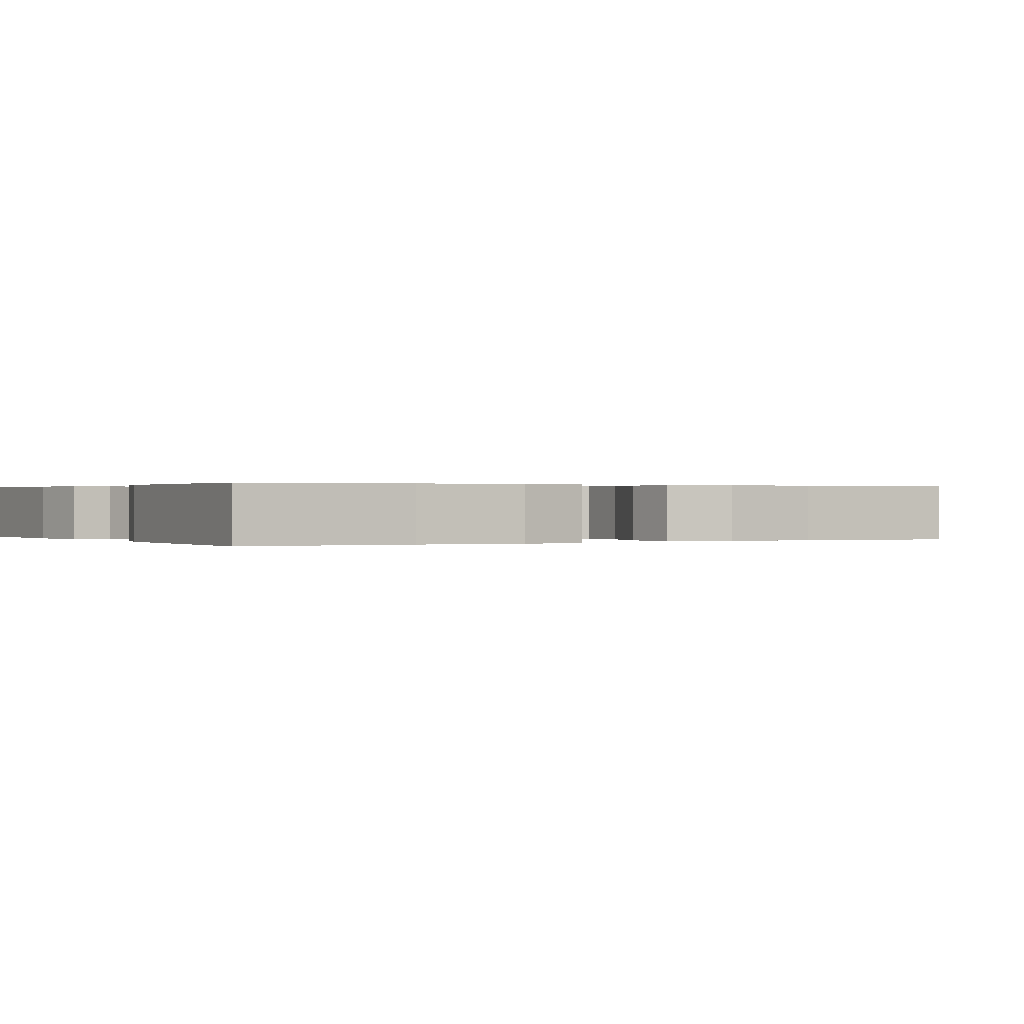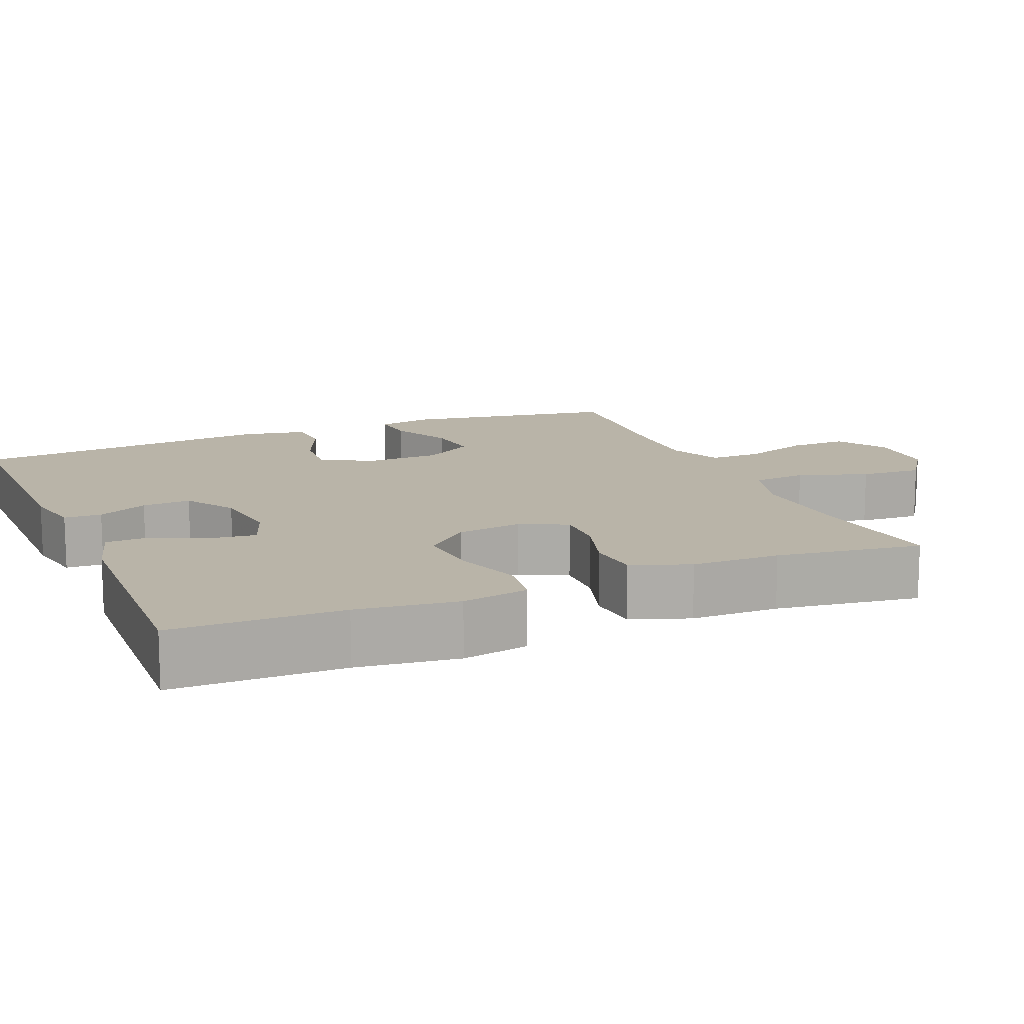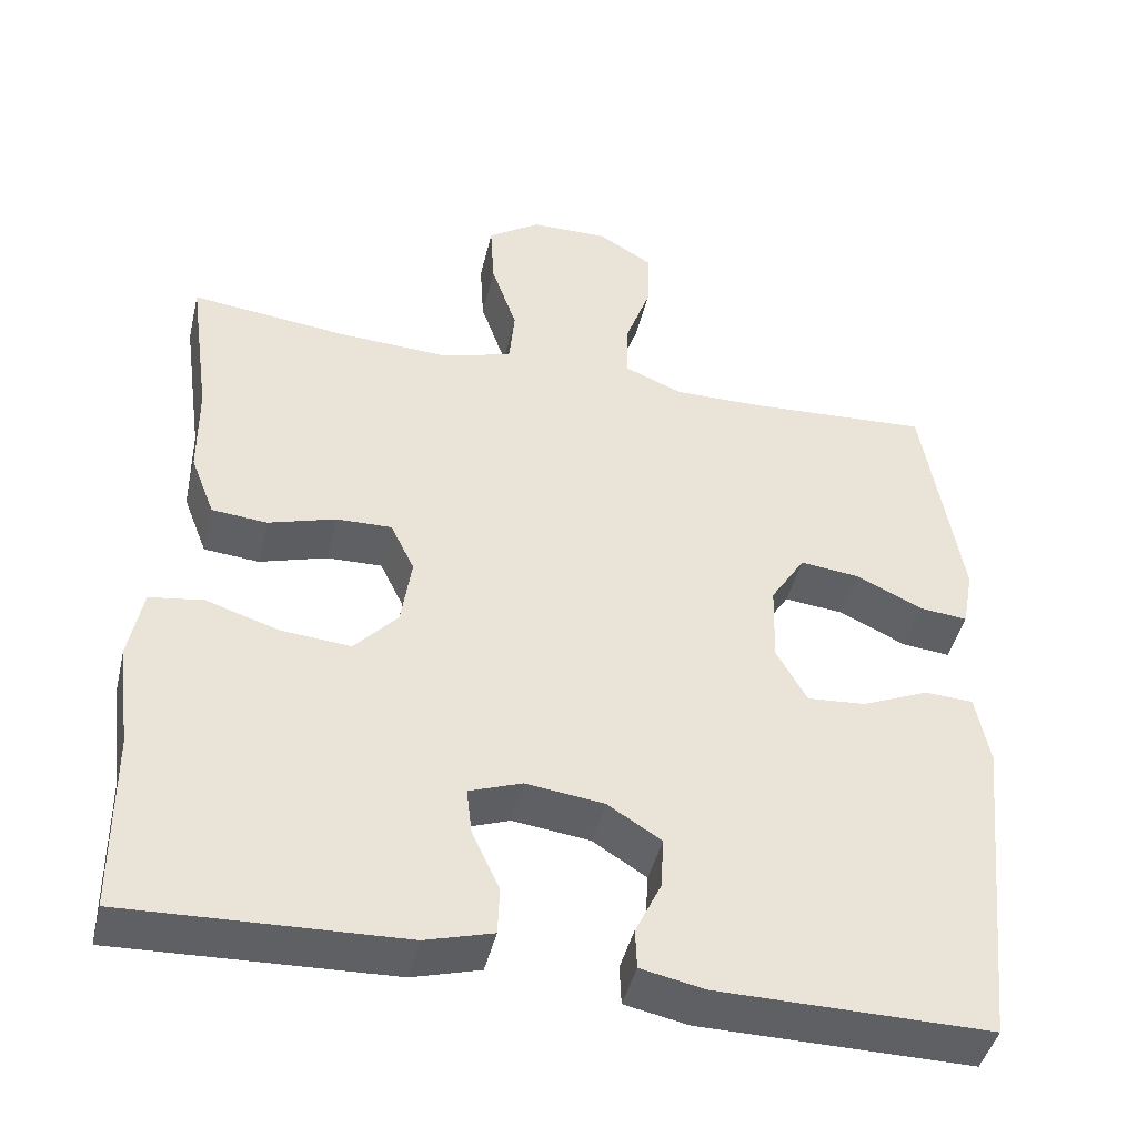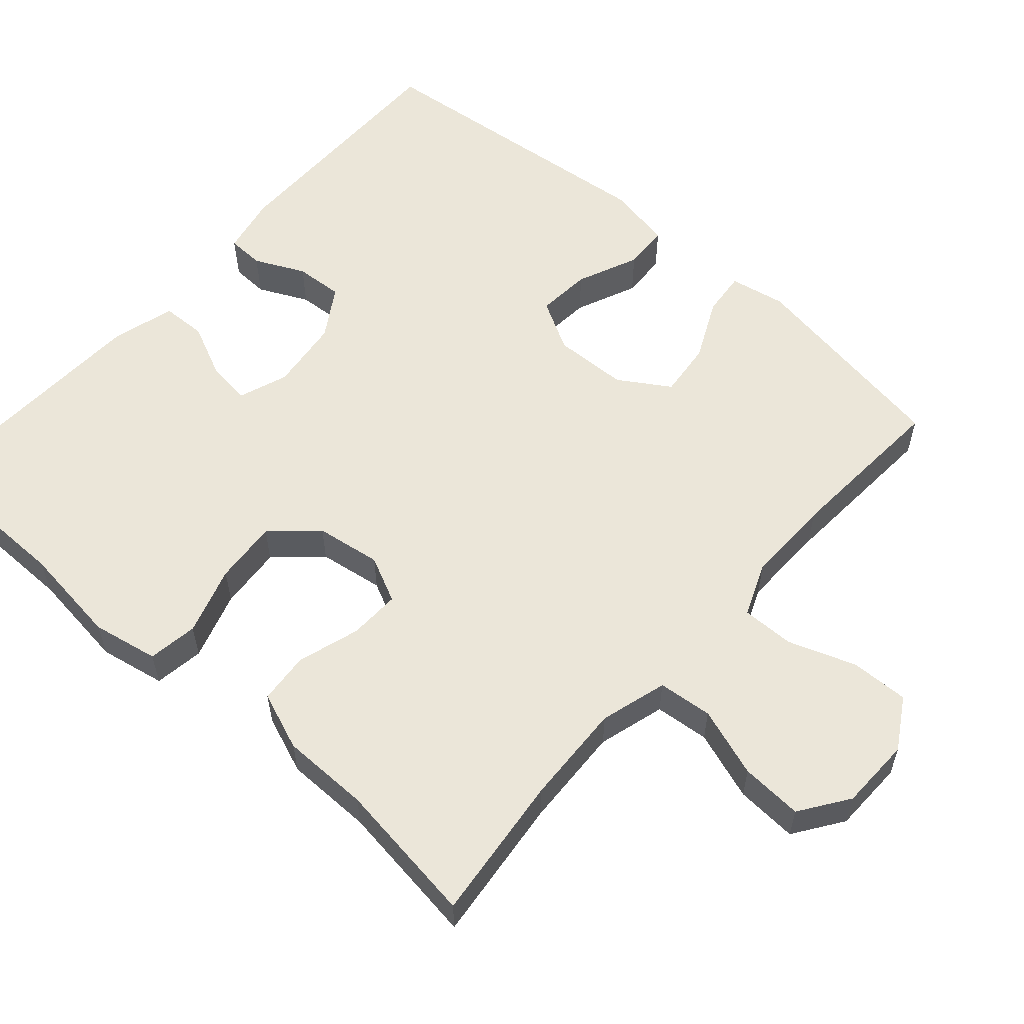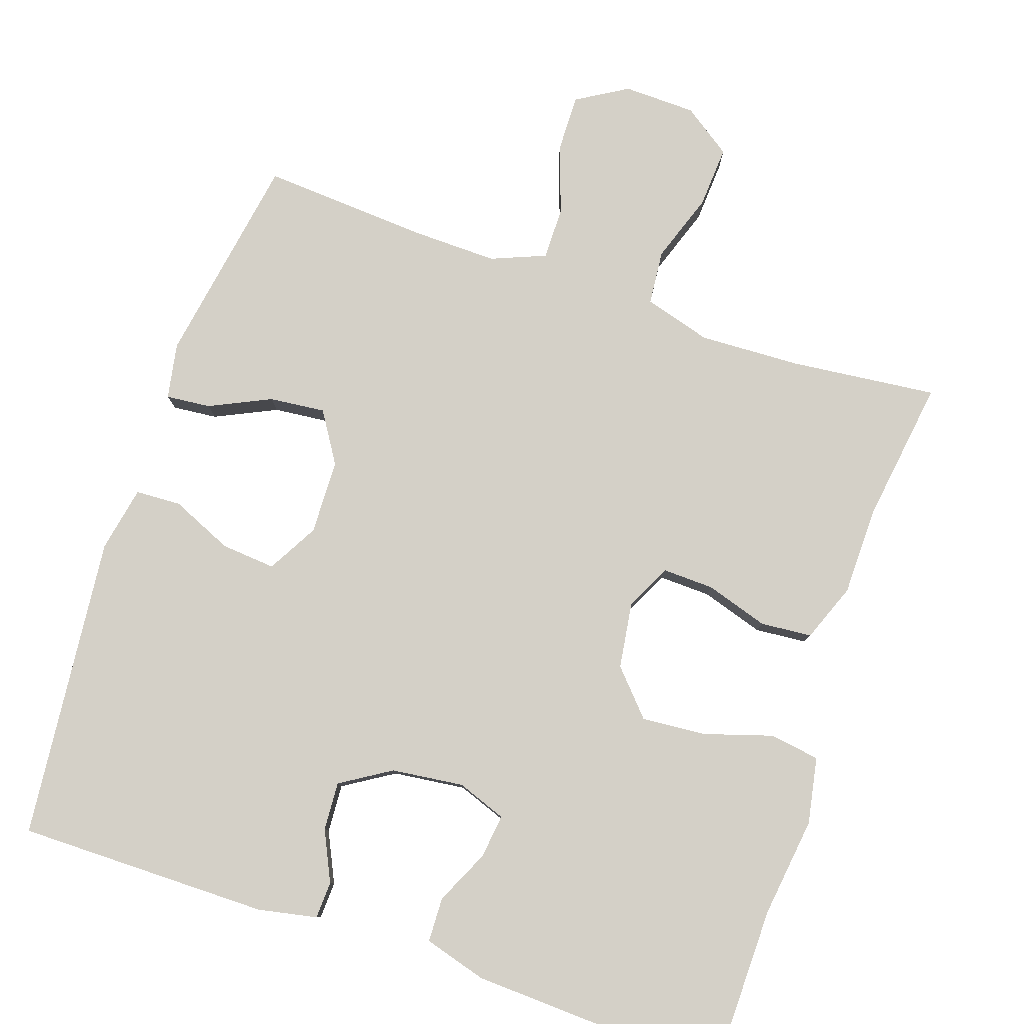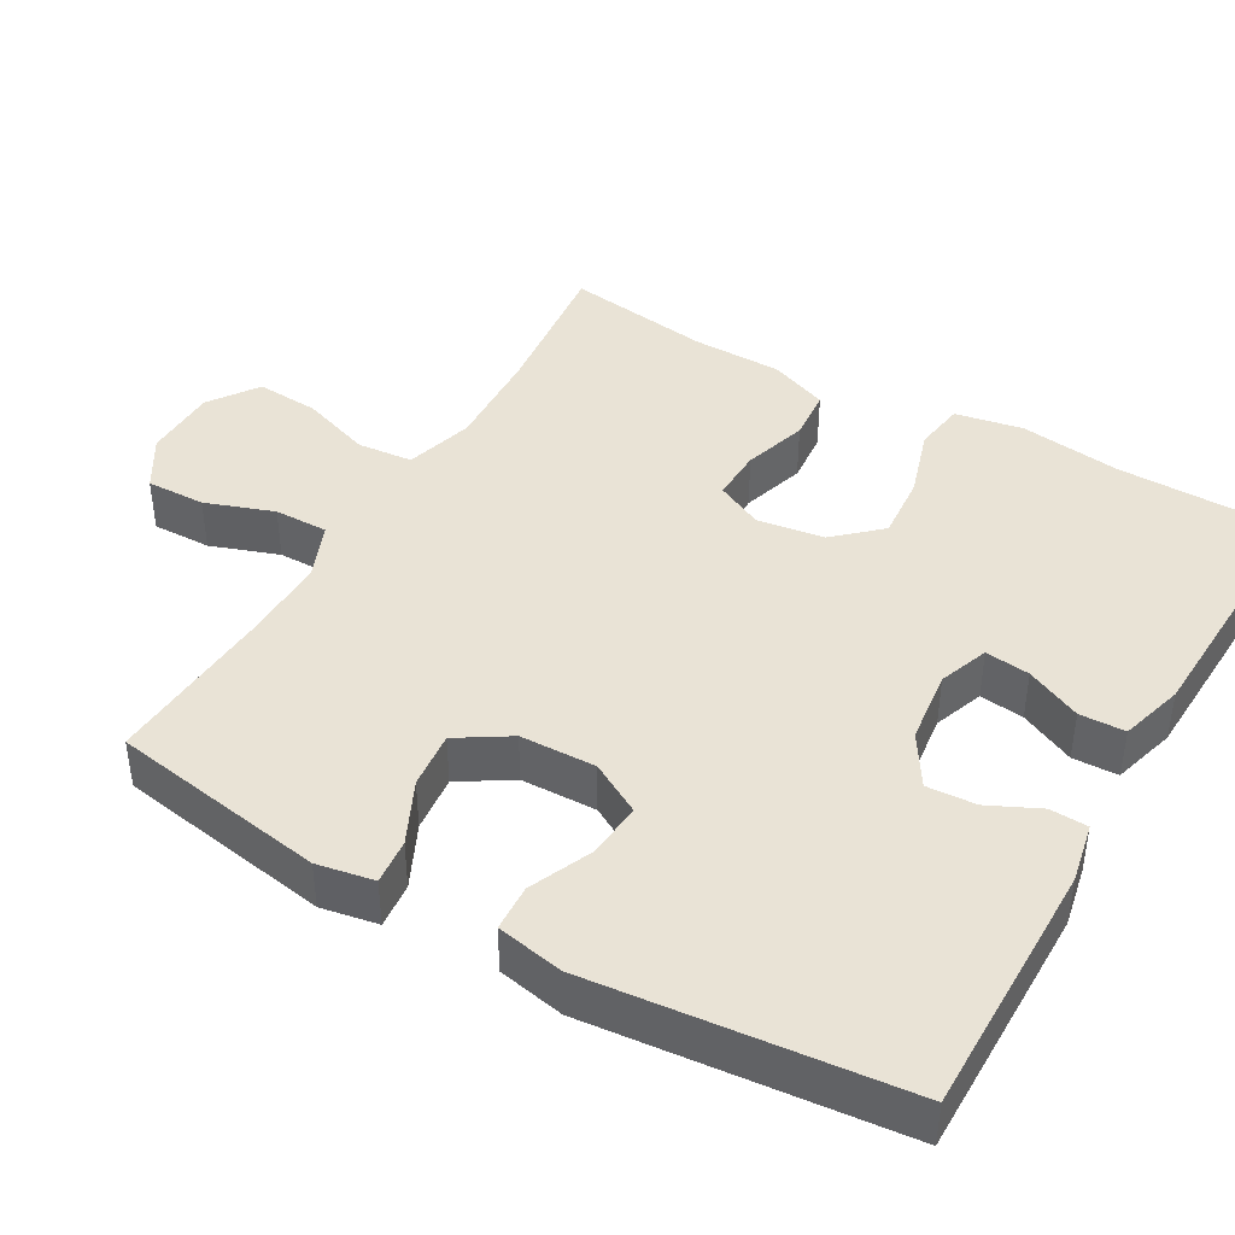
<metadata>
{"format":"obj","ext":"obj","renderer":"f3d","projection":"perspective","resolution":1024,"background":"white","views":[{"elev":0.2,"azim":-119.7,"up":"+Y"},{"elev":13.3,"azim":-112.9,"up":"+Y"},{"elev":-44.5,"azim":-13.4,"up":"+Z"},{"elev":57.3,"azim":-48.6,"up":"+Y"},{"elev":79.9,"azim":-161.1,"up":"+Y"},{"elev":42.3,"azim":120.0,"up":"+Y"}]}
</metadata>
<code>
v -0.5 0.07 -0.5
v -0.502 0.07 -0.274
v -0.519 0.07 -0.14
v -0.502 0.07 -0.051
v -0.435 0.07 -0.041
v -0.343 0.07 -0.07
v -0.257 0.07 -0.077
v -0.203 0.07 -0.018
v -0.19 0.07 0.07
v -0.22 0.07 0.132
v -0.289 0.07 0.13
v -0.373 0.07 0.104
v -0.442 0.07 0.11
v -0.472 0.07 0.188
v -0.473 0.07 0.306
v -0.5 0.07 0.5
v -0.303 0.07 0.478
v -0.167 0.07 0.472
v -0.077 0.07 0.498
v -0.07 0.07 0.571
v -0.102 0.07 0.664
v -0.107 0.07 0.747
v -0.042 0.07 0.792
v 0.055 0.07 0.794
v 0.123 0.07 0.753
v 0.121 0.07 0.675
v 0.089 0.07 0.585
v 0.088 0.07 0.514
v 0.161 0.07 0.484
v 0.276 0.07 0.486
v 0.5 0.07 0.5
v 0.547 0.07 0.215
v 0.533 0.07 0.14
v 0.473 0.07 0.146
v 0.391 0.07 0.185
v 0.316 0.07 0.193
v 0.273 0.07 0.125
v 0.27 0.07 0.025
v 0.308 0.07 -0.043
v 0.381 0.07 -0.037
v 0.464 0.07 -0.001
v 0.525 0.07 -0.004
v 0.542 0.07 -0.092
v 0.5 0.07 -0.5
v 0.162 0.07 -0.498
v 0.083 0.07 -0.482
v 0.081 0.07 -0.432
v 0.113 0.07 -0.365
v 0.117 0.07 -0.3
v 0.05 0.07 -0.258
v -0.047 0.07 -0.246
v -0.113 0.07 -0.27
v -0.106 0.07 -0.329
v -0.072 0.07 -0.402
v -0.074 0.07 -0.462
v -0.158 0.07 -0.486
v -0.5 0 -0.5
v -0.502 0 -0.274
v -0.519 0 -0.14
v -0.502 0 -0.051
v -0.435 0 -0.041
v -0.343 0 -0.07
v -0.257 0 -0.077
v -0.203 0 -0.018
v -0.19 0 0.07
v -0.22 0 0.132
v -0.289 0 0.13
v -0.373 0 0.104
v -0.442 0 0.11
v -0.472 0 0.188
v -0.473 0 0.306
v -0.5 0 0.5
v -0.303 0 0.478
v -0.167 0 0.472
v -0.077 0 0.498
v -0.07 0 0.571
v -0.102 0 0.664
v -0.107 0 0.747
v -0.042 0 0.792
v 0.055 0 0.794
v 0.123 0 0.753
v 0.121 0 0.675
v 0.089 0 0.585
v 0.088 0 0.514
v 0.161 0 0.484
v 0.276 0 0.486
v 0.5 0 0.5
v 0.547 0 0.215
v 0.533 0 0.14
v 0.473 0 0.146
v 0.391 0 0.185
v 0.316 0 0.193
v 0.273 0 0.125
v 0.27 0 0.025
v 0.308 0 -0.043
v 0.381 0 -0.037
v 0.464 0 -0.001
v 0.525 0 -0.004
v 0.542 0 -0.092
v 0.5 0 -0.5
v 0.162 0 -0.498
v 0.083 0 -0.482
v 0.081 0 -0.432
v 0.113 0 -0.365
v 0.117 0 -0.3
v 0.05 0 -0.258
v -0.047 0 -0.246
v -0.113 0 -0.27
v -0.106 0 -0.329
v -0.072 0 -0.402
v -0.074 0 -0.462
v -0.158 0 -0.486
f 56 1 2
f 55 56 2
f 54 55 2
f 53 54 2
f 4 5 6
f 3 4 6
f 2 3 6
f 53 2 6
f 52 53 6
f 51 52 6 7
f 50 51 7 8
f 49 50 8 9
f 46 47 48
f 45 46 48
f 44 45 48
f 43 44 48
f 42 43 48
f 41 42 48
f 40 41 48
f 39 40 48 49
f 49 9 10
f 39 49 10
f 38 39 10
f 33 34 35
f 32 33 35
f 31 32 35
f 30 31 35
f 29 30 35 36
f 28 29 36 37
f 25 26 27
f 24 25 27
f 23 24 27
f 22 23 27
f 21 22 27
f 20 21 27
f 19 20 27 28
f 37 38 10
f 28 37 10
f 19 28 10
f 18 19 10
f 13 14 15
f 12 13 15
f 11 12 15
f 10 11 15
f 18 10 15
f 17 18 15
f 15 16 17
f 58 57 112
f 58 112 111
f 58 111 110
f 58 110 109
f 62 61 60
f 62 60 59
f 62 59 58
f 62 58 109
f 62 109 108
f 63 62 108 107
f 64 63 107 106
f 65 64 106 105
f 104 103 102
f 104 102 101
f 104 101 100
f 104 100 99
f 104 99 98
f 104 98 97
f 104 97 96
f 105 104 96 95
f 66 65 105
f 66 105 95
f 66 95 94
f 91 90 89
f 91 89 88
f 91 88 87
f 91 87 86
f 92 91 86 85
f 93 92 85 84
f 83 82 81
f 83 81 80
f 83 80 79
f 83 79 78
f 83 78 77
f 83 77 76
f 84 83 76 75
f 66 94 93
f 66 93 84
f 66 84 75
f 66 75 74
f 71 70 69
f 71 69 68
f 71 68 67
f 71 67 66
f 71 66 74
f 71 74 73
f 73 72 71
f 1 57 58 2
f 2 58 59 3
f 3 59 60 4
f 4 60 61 5
f 5 61 62 6
f 6 62 63 7
f 7 63 64 8
f 8 64 65 9
f 9 65 66 10
f 10 66 67 11
f 11 67 68 12
f 12 68 69 13
f 13 69 70 14
f 14 70 71 15
f 15 71 72 16
f 16 72 73 17
f 17 73 74 18
f 18 74 75 19
f 19 75 76 20
f 20 76 77 21
f 21 77 78 22
f 22 78 79 23
f 23 79 80 24
f 24 80 81 25
f 25 81 82 26
f 26 82 83 27
f 27 83 84 28
f 28 84 85 29
f 29 85 86 30
f 30 86 87 31
f 31 87 88 32
f 32 88 89 33
f 33 89 90 34
f 34 90 91 35
f 35 91 92 36
f 36 92 93 37
f 37 93 94 38
f 38 94 95 39
f 39 95 96 40
f 40 96 97 41
f 41 97 98 42
f 42 98 99 43
f 43 99 100 44
f 44 100 101 45
f 45 101 102 46
f 46 102 103 47
f 47 103 104 48
f 48 104 105 49
f 49 105 106 50
f 50 106 107 51
f 51 107 108 52
f 52 108 109 53
f 53 109 110 54
f 54 110 111 55
f 55 111 112 56
f 56 112 57 1

</code>
